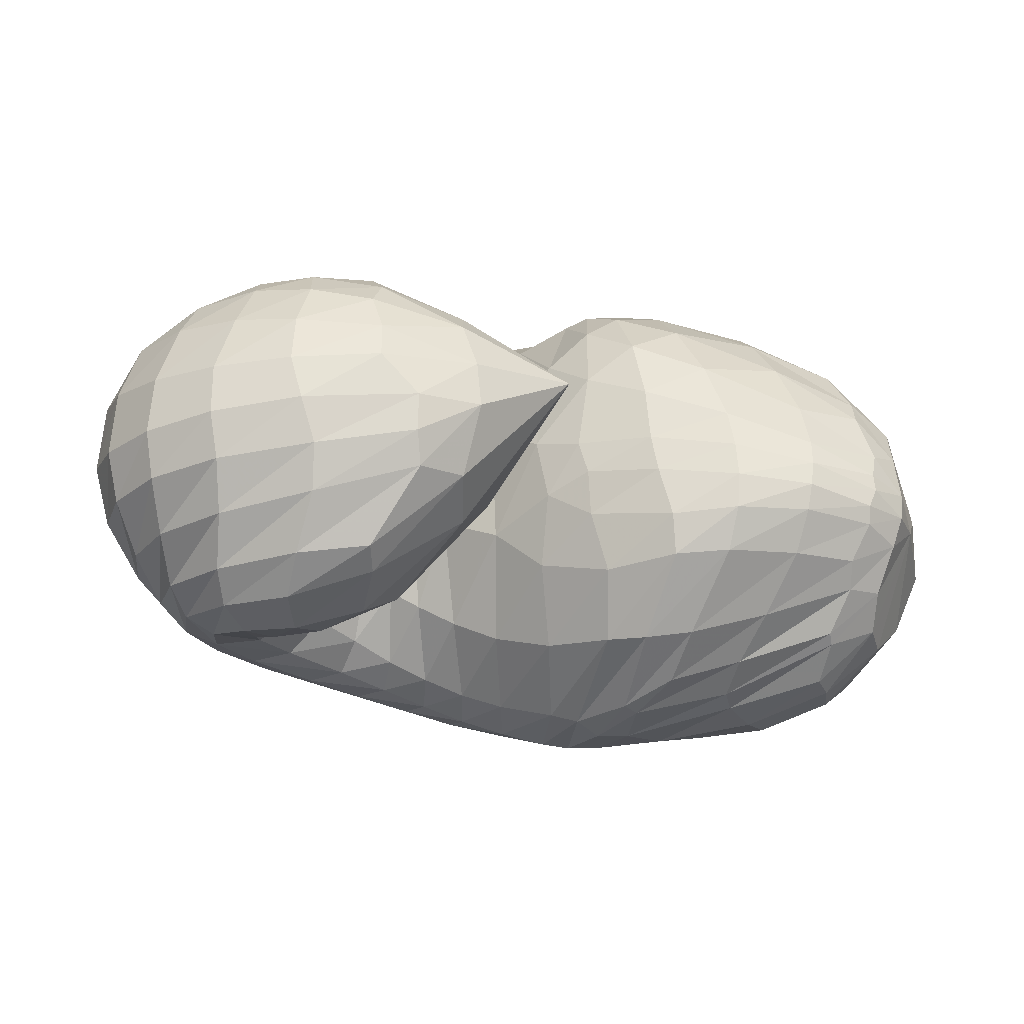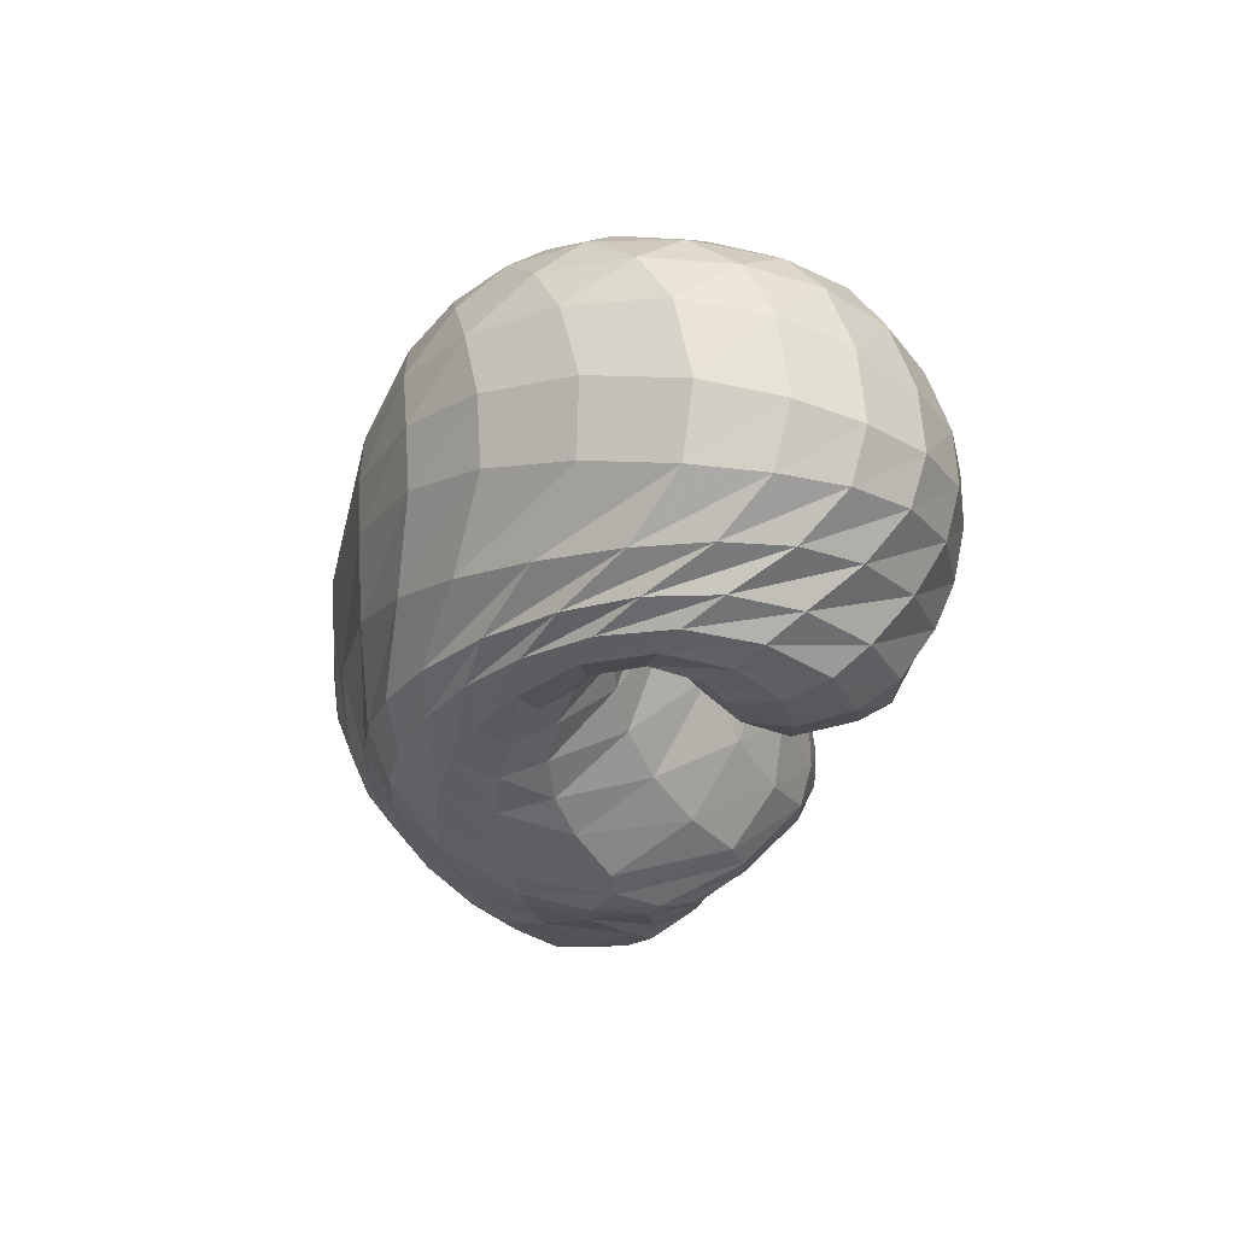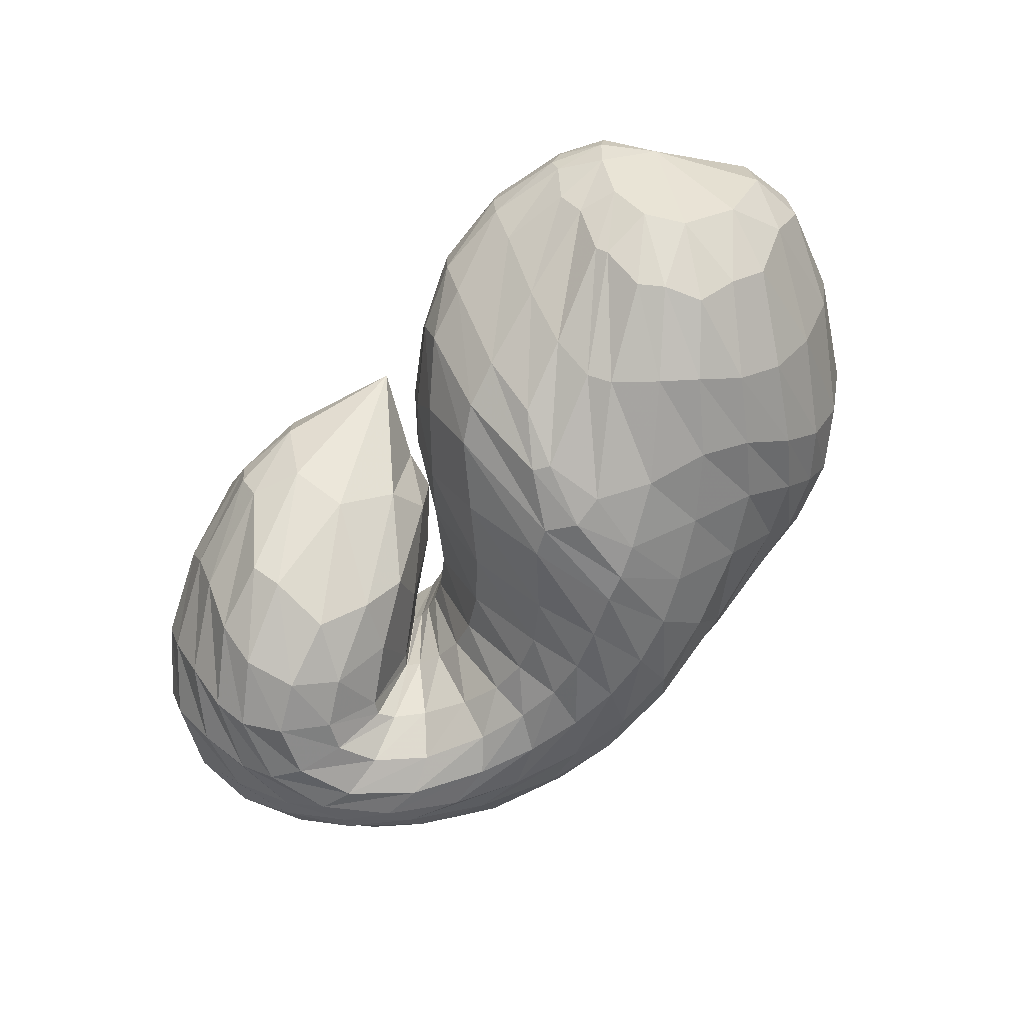
<metadata>
{"format":"obj","ext":"obj","renderer":"f3d","projection":"perspective","resolution":1024,"background":"white","views":[{"elev":-24.3,"azim":167.2,"up":"+Z"},{"elev":-23.8,"azim":77.4,"up":"+Z"},{"elev":-71.6,"azim":-130.5,"up":"+Z"}]}
</metadata>
<code>
v 62.23 161.2 119.9
v 88.19 186.2 117.4
v 137.9 192.1 121.9
v 185 168.2 128.8
v 211.1 136 115.7
v 237.4 112.4 133.5
v 249.9 108.4 139.8
v 258 108.8 142.8
v 252.9 112.5 145.3
v 216.3 136.9 157
v 193.7 176.7 158
v 85.46 184.8 130.1
v 139.6 187.4 147.3
v 183.5 164.3 167.2
v 86.32 175.4 156.6
v 150.2 165.9 189.7
v 176.2 137 208.6
v 197.1 116.3 202
v 216.7 99.42 204.4
v 241 94.12 200
v 276.6 105.1 197.4
v 268.3 116.7 194.6
v 246.8 144.5 195.5
v 88.22 156.6 182.7
v 142.6 127.5 214.4
v 82.31 138.6 189.9
v 110 98.07 213.4
v 152.1 90.66 223
v 183.9 74.19 221.3
v 229.2 65.92 215.7
v 273.9 68.4 210.6
v 304.7 92.6 204.6
v 296.8 138.6 202.7
v 262.9 165.8 197
v 65.28 121 178.9
v 116.9 64.04 201.5
v 206.9 40.7 203.4
v 272.6 44.57 199.6
v 319.7 73.89 194.8
v 333.7 126 188
v 304.3 165.2 187.9
v 265.6 185.8 177.9
v 50.6 111.4 154.5
v 77.87 57.93 155.4
v 124 32.78 162.5
v 233.3 24.74 172.5
v 305.7 43.21 169.1
v 345.4 91.74 164.2
v 347.9 140.6 153.9
v 317.6 177.9 149.5
v 263.5 195.4 151.8
v 46.69 109.4 119.8
v 89.09 51.49 116.4
v 129.1 30.99 124
v 242 23.51 137.5
v 307.9 48.08 128
v 341.8 94.71 117.7
v 345.2 138.6 114.2
v 314.5 175.5 116.7
v 250.5 195.6 124.6
v 66.36 112.4 83.91
v 104 65.96 83.11
v 135.4 43.07 98.38
v 204.9 32.65 91.99
v 255.8 41.22 90.31
v 303 70.38 90.58
v 326.5 109.9 89.1
v 310.5 154 85.97
v 262.2 175.9 89.97
v 85.09 125.7 64.7
v 123 90.99 60.11
v 161.9 66.31 64.2
v 193.8 55.17 67.71
v 228.5 54.68 74.68
v 266.9 65.85 80.37
v 305.1 96.96 80.44
v 298.6 132.8 72.75
v 259.6 146.4 78.26
v 94.71 144.8 66.17
v 156 109.4 52.69
v 96.06 161.2 78.16
v 149.8 145 62.35
v 176.1 114.7 55.03
v 200.4 96.49 64.79
v 226.2 83 77.86
v 253.5 85.76 90.02
v 275.7 100.6 93.26
v 274.5 110.6 89
v 236.4 131 100.9
v 93.03 178.4 99.15
v 140.1 184.5 96.54
v 177.8 165.5 93.33
v 72.53 177.2 118
v 71.47 176.5 127.1
v 71.39 171.7 143.4
v 68.14 160.6 159
v 63.52 151.8 161.7
v 55.37 139.1 156.6
v 46.73 130.4 138.9
v 46.46 128.3 116.6
v 58.03 132.4 93.13
v 70.94 143.8 80.59
v 77.56 155.8 82.33
v 79.28 166.8 92.68
v 75.42 174.9 107.7
v 111.9 192.7 120.4
v 85.12 185.3 124.1
v 87.87 183.9 111.3
v 112.9 190.6 111.5
v 163.6 181.9 125.8
v 110.7 192.2 128.9
v 138.3 190.6 134
v 138.5 191.1 110
v 159.5 183.6 108.5
v 196.7 156.8 123.5
v 165.4 180.2 138.7
v 187.7 165.8 140.5
v 184 167 113.3
v 226.8 119.5 125.8
v 199.9 152.7 145.3
v 212 133.5 157
v 207.1 119.1 82.5
v 220.5 108.1 91.27
v 197.1 148.5 100.1
v 244.1 109.8 137.3
v 223.7 117.4 169.8
v 229.6 112.8 173.3
v 232.6 101.7 99.29
v 242.7 99.2 105.3
v 254.3 108.1 141.3
v 234.9 109.7 174.5
v 241 107.2 174.5
v 252.3 99.66 110.3
v 260.6 102.3 113.6
v 258.1 108.9 143
v 252.1 106.1 173.5
v 263.2 109.6 173.7
v 264.5 105.1 114.5
v 264.5 105.6 114.5
v 231.5 124.5 150.9
v 263.3 109.9 173.8
v 255.4 115.1 174.6
v 261.8 108.3 114.1
v 241.8 120.7 116.7
v 210.5 150.6 153
v 237.4 126.7 175.3
v 222.9 142.1 175.3
v 217.5 137.5 131.8
v 221.6 159.6 176.9
v 231.4 174.2 180.4
v 233.7 185.7 170.8
v 230 192.4 153.2
v 228.6 192.9 137.6
v 232.5 183.3 115.1
v 229 165.3 106.2
v 217.4 151.1 119.4
v 110 189.9 137.8
v 82.4 180.4 139.4
v 166.2 177.4 157.9
v 111 184 153.8
v 144.6 179.6 168.4
v 167.9 169 180.5
v 180.5 153.2 192.4
v 193.2 146.4 180.3
v 115.5 174.2 173.6
v 84.43 168.5 165.9
v 168.9 152.5 200.5
v 119.1 160.3 190.7
v 151.4 146.9 205.8
v 182.6 130.7 207
v 163 132.1 213.5
v 167.5 115.2 218.3
v 207.4 104.6 204.7
v 174.2 101.9 219.8
v 185.9 92.57 219.3
v 227.9 95.87 202.6
v 201.3 87.04 217.4
v 217.6 83.4 214.6
v 259.8 96.55 196.4
v 233.9 80.77 212.3
v 253 79.92 210
v 277.1 106 197.4
v 275.5 84.53 207.1
v 288.8 93.72 204.8
v 256.1 130.8 195.2
v 290.6 104.9 203.3
v 284.7 123.5 202.8
v 273.8 140.4 202.8
v 254.2 155.5 198
v 117.6 145.5 201.3
v 85.09 150.1 185.6
v 109.8 131.3 205.8
v 124.4 109.4 216.3
v 148.8 109.3 220.2
v 97.49 117.2 205.1
v 71.38 129.7 183.5
v 129.4 90.13 219.6
v 88.29 105.4 200.4
v 111.5 84.81 211.7
v 161.5 80.45 223
v 136.5 76.56 219.1
v 206.6 69.59 218.6
v 157.6 63.66 217.2
v 191.6 56.71 215.4
v 250.8 65.49 213.4
v 222.8 52.73 212.6
v 249.7 51.89 209.9
v 294.9 77.45 207.2
v 274.2 56.45 207.8
v 297.9 66.8 204.8
v 305.5 115.3 202.9
v 314.4 82.75 201.3
v 322.1 107.5 198.1
v 282.3 153.9 201.7
v 316.5 135.4 196.9
v 301.7 153.9 197.4
v 284.4 166.6 195.3
v 261.2 177.9 187.7
v 81.12 93.9 191.3
v 54.82 117.2 163.6
v 160.4 46.1 203.4
v 74 85.29 178.5
v 91.34 56.11 174.2
v 121.5 42.59 182.6
v 243.8 40.58 201.9
v 166.8 32.81 186.4
v 221.3 30.15 188.5
v 298.7 55.57 197.5
v 262 33.45 187.9
v 292.4 42.23 185.6
v 332.5 98.66 191.1
v 318.3 59.76 183.7
v 336.1 84.14 181.3
v 322.7 148.1 188
v 343.9 110.8 177.9
v 341.2 135 175.4
v 286 177.1 184.1
v 328.9 156.4 173.5
v 310.9 173.4 170.8
v 291.3 184.6 167.4
v 262.8 192.1 164.3
v 63.47 81.23 157.3
v 45.27 113.2 133.4
v 97.22 43.75 161
v 59.16 80.79 136.6
v 80.88 53.18 138.6
v 174.2 25.35 168.1
v 101.9 38.03 138
v 126.5 29.4 140.1
v 275.6 30.61 171.5
v 179.9 22.41 149.4
v 242.4 22.76 153.3
v 329.8 64.68 167.4
v 283.4 30.86 151.7
v 312.1 46.06 148.1
v 351.1 118.1 159
v 334.3 69.21 144.4
v 348.3 96.29 139.1
v 336.1 161.4 150.6
v 352.9 120.8 133.9
v 349.4 142.3 130.7
v 292.9 189.2 150.2
v 337.5 162.5 130.4
v 317.6 178.9 132.1
v 289.1 190.8 135
v 250.6 196.9 137.3
v 63.44 80.55 116.7
v 53.39 114 102.1
v 107.4 38.88 118.3
v 75.09 82.01 95.18
v 97.6 55.9 98.11
v 180.8 23.1 135.5
v 112.2 44.01 104.2
v 131.3 34.87 113.5
v 281 32.46 133
v 177.9 26.81 120.5
v 228 26.74 115.4
v 328.2 69.97 122.6
v 260.6 33.16 109.7
v 285 44.96 105.7
v 347.4 117.3 114.7
v 306.7 62.54 102.7
v 324.6 83.93 100.7
v 334.6 158.4 115.1
v 334.9 105.3 99.87
v 336.8 126.3 99.84
v 283.8 188.9 119.5
v 329.8 146.5 100
v 311.9 166.4 100.9
v 283 182.6 104.9
v 248.5 190.6 114
v 86.4 87.7 78.4
v 74.49 120.1 73.69
v 117.4 51.54 92.7
v 95.9 97.65 65.93
v 111.6 80.26 68.84
v 171.6 35.56 97.29
v 126.2 64.75 76.44
v 146 53.79 80.09
v 231.9 34.39 90.34
v 172.8 45.19 79.52
v 197 40.45 79.08
v 281.1 53.82 90.7
v 218.6 40.47 79.96
v 240.1 44.38 81.99
v 318.5 89.04 90.06
v 263.3 52.47 83.81
v 284.2 63.9 84.45
v 324.5 131.8 87.4
v 303.5 79.83 84.31
v 316.4 100.3 82.92
v 286 170.5 87.37
v 317.9 122.6 79.98
v 306.7 144.1 76.94
v 286.9 157.3 76.74
v 259.7 166.5 84.66
v 104.3 109.7 58.56
v 89.37 137.7 64.76
v 142.3 76.62 63.01
v 113.1 119.6 56.79
v 140.8 98.92 55.07
v 177.1 59.56 65.5
v 161.5 88.9 54.17
v 172.1 84.61 54.58
v 211 53.52 71.02
v 181 81.91 56.33
v 195.2 76.07 61.17
v 247.6 58.69 78.03
v 209.5 70.96 66.72
v 224 68.92 72.22
v 289.8 78.74 81.75
v 239.5 70.06 77.24
v 256.5 74.22 81.43
v 307.7 116.8 76.63
v 277.1 83.8 84.11
v 289.7 97.58 83.1
v 282 140.8 72.22
v 292.5 111.5 78.9
v 286.7 120.3 76.12
v 271.7 128.4 76.6
v 246.4 137.1 87.3
v 123.9 131.1 58.56
v 94.36 157.7 75.47
v 127.5 138.1 61.14
v 157.9 128.3 55.14
v 167 108.6 52.15
v 126.6 151.6 68.7
v 91.47 171.4 91.35
v 163 131.4 56.31
v 121.7 167.2 80.84
v 147.5 162.7 73.97
v 184.9 110.9 57.96
v 162.8 158.8 72.19
v 174.6 152.1 72.72
v 213.1 87.61 71.19
v 191.5 134.9 75.36
v 239.6 82.34 84.03
v 267.6 92.91 94.15
v 277.4 106.7 90.2
v 256.3 121.5 91.26
v 115.2 182.9 98.24
v 157.8 180.2 95.12
g foo
f 93 1 94
f 94 12 107
f 107 2 93
f 93 94 107
f 106 2 107
f 107 12 111
f 111 3 106
f 106 107 111
f 12 157 111
f 13 112 157
f 3 111 112
f 112 111 157
f 110 3 112
f 112 13 116
f 116 4 110
f 110 112 116
f 13 159 116
f 14 117 159
f 4 116 117
f 117 116 159
f 115 4 117
f 117 14 120
f 120 5 115
f 115 117 120
f 5 120 121
f 14 164 120
f 18 121 164
f 121 120 164
f 14 163 164
f 17 170 163
f 18 164 170
f 164 163 170
f 119 5 121
f 121 18 126
f 126 6 119
f 119 121 126
f 18 173 126
f 19 127 173
f 6 126 127
f 127 126 173
f 125 6 127
f 127 19 131
f 131 7 125
f 125 127 131
f 19 176 131
f 20 132 176
f 7 131 132
f 132 131 176
f 130 7 132
f 132 20 136
f 136 8 130
f 130 132 136
f 20 179 136
f 21 137 179
f 8 136 137
f 137 136 179
f 135 8 137
f 137 21 141
f 141 9 135
f 135 137 141
f 21 182 141
f 22 142 182
f 9 141 142
f 142 141 182
f 140 9 142
f 142 22 146
f 146 10 140
f 140 142 146
f 22 185 146
f 23 147 185
f 10 146 147
f 147 146 185
f 145 10 147
f 147 23 149
f 149 11 145
f 145 147 149
f 94 1 95
f 95 15 158
f 158 12 94
f 94 95 158
f 157 12 158
f 158 15 160
f 160 13 157
f 157 158 160
f 15 165 160
f 16 161 165
f 13 160 161
f 161 160 165
f 159 13 161
f 161 16 162
f 162 14 159
f 159 161 162
f 16 167 162
f 17 163 167
f 14 162 163
f 163 162 167
f 95 1 96
f 96 24 166
f 166 15 95
f 95 96 166
f 165 15 166
f 166 24 168
f 168 16 165
f 165 166 168
f 24 190 168
f 25 169 190
f 16 168 169
f 169 168 190
f 167 16 169
f 169 25 171
f 171 17 167
f 167 169 171
f 17 171 172
f 25 194 171
f 28 172 194
f 172 171 194
f 25 193 194
f 27 197 193
f 28 194 197
f 194 193 197
f 170 17 172
f 172 28 174
f 174 18 170
f 170 172 174
f 28 200 174
f 29 175 200
f 18 174 175
f 175 174 200
f 173 18 175
f 175 29 177
f 177 19 173
f 173 175 177
f 29 202 177
f 30 178 202
f 19 177 178
f 178 177 202
f 176 19 178
f 178 30 180
f 180 20 176
f 176 178 180
f 30 205 180
f 31 181 205
f 20 180 181
f 181 180 205
f 179 20 181
f 181 31 183
f 183 21 179
f 179 181 183
f 31 208 183
f 32 184 208
f 21 183 184
f 184 183 208
f 182 21 184
f 184 32 186
f 186 22 182
f 182 184 186
f 32 211 186
f 33 187 211
f 22 186 187
f 187 186 211
f 185 22 187
f 187 33 188
f 188 23 185
f 185 187 188
f 33 214 188
f 34 189 214
f 23 188 189
f 189 188 214
f 23 189 149
f 34 150 189
f 11 149 150
f 150 149 189
f 96 1 97
f 97 26 191
f 191 24 96
f 96 97 191
f 190 24 191
f 191 26 192
f 192 25 190
f 190 191 192
f 26 195 192
f 27 193 195
f 25 192 193
f 193 192 195
f 97 1 98
f 98 35 196
f 196 26 97
f 97 98 196
f 195 26 196
f 196 35 198
f 198 27 195
f 195 196 198
f 35 219 198
f 36 199 219
f 27 198 199
f 199 198 219
f 197 27 199
f 199 36 201
f 201 28 197
f 197 199 201
f 200 28 201
f 201 36 203
f 203 29 200
f 200 201 203
f 36 221 203
f 37 204 221
f 29 203 204
f 204 203 221
f 202 29 204
f 204 37 206
f 206 30 202
f 202 204 206
f 37 225 206
f 38 207 225
f 30 206 207
f 207 206 225
f 205 30 207
f 207 38 209
f 209 31 205
f 205 207 209
f 38 228 209
f 39 210 228
f 31 209 210
f 210 209 228
f 208 31 210
f 210 39 212
f 212 32 208
f 208 210 212
f 39 231 212
f 40 213 231
f 32 212 213
f 213 212 231
f 211 32 213
f 213 40 215
f 215 33 211
f 211 213 215
f 40 234 215
f 41 216 234
f 33 215 216
f 216 215 234
f 214 33 216
f 216 41 217
f 217 34 214
f 214 216 217
f 41 237 217
f 42 218 237
f 34 217 218
f 218 217 237
f 34 218 150
f 42 151 218
f 11 150 151
f 151 150 218
f 98 1 99
f 99 43 220
f 220 35 98
f 98 99 220
f 219 35 220
f 220 43 222
f 222 36 219
f 219 220 222
f 43 242 222
f 44 223 242
f 36 222 223
f 223 222 242
f 44 244 223
f 45 224 244
f 36 223 224
f 224 223 244
f 221 36 224
f 224 45 226
f 226 37 221
f 221 224 226
f 45 247 226
f 46 227 247
f 37 226 227
f 227 226 247
f 225 37 227
f 227 46 229
f 229 38 225
f 225 227 229
f 46 250 229
f 47 230 250
f 38 229 230
f 230 229 250
f 228 38 230
f 230 47 232
f 232 39 228
f 228 230 232
f 47 253 232
f 48 233 253
f 39 232 233
f 233 232 253
f 231 39 233
f 233 48 235
f 235 40 231
f 231 233 235
f 48 256 235
f 49 236 256
f 40 235 236
f 236 235 256
f 234 40 236
f 236 49 238
f 238 41 234
f 234 236 238
f 49 259 238
f 50 239 259
f 41 238 239
f 239 238 259
f 237 41 239
f 239 50 240
f 240 42 237
f 237 239 240
f 50 262 240
f 51 241 262
f 42 240 241
f 241 240 262
f 42 241 151
f 51 152 241
f 11 151 152
f 152 151 241
f 99 1 100
f 100 52 243
f 243 43 99
f 99 100 243
f 242 43 243
f 243 52 245
f 245 44 242
f 242 243 245
f 52 267 245
f 53 246 267
f 44 245 246
f 246 245 267
f 244 44 246
f 246 53 248
f 248 45 244
f 244 246 248
f 53 269 248
f 54 249 269
f 45 248 249
f 249 248 269
f 247 45 249
f 249 54 251
f 251 46 247
f 247 249 251
f 54 272 251
f 55 252 272
f 46 251 252
f 252 251 272
f 250 46 252
f 252 55 254
f 254 47 250
f 250 252 254
f 55 275 254
f 56 255 275
f 47 254 255
f 255 254 275
f 253 47 255
f 255 56 257
f 257 48 253
f 253 255 257
f 56 278 257
f 57 258 278
f 48 257 258
f 258 257 278
f 256 48 258
f 258 57 260
f 260 49 256
f 256 258 260
f 57 281 260
f 58 261 281
f 49 260 261
f 261 260 281
f 259 49 261
f 261 58 263
f 263 50 259
f 259 261 263
f 58 284 263
f 59 264 284
f 50 263 264
f 264 263 284
f 262 50 264
f 264 59 265
f 265 51 262
f 262 264 265
f 59 287 265
f 60 266 287
f 51 265 266
f 266 265 287
f 51 266 152
f 60 153 266
f 11 152 153
f 153 152 266
f 100 1 101
f 101 61 268
f 268 52 100
f 100 101 268
f 267 52 268
f 268 61 270
f 270 53 267
f 267 268 270
f 61 292 270
f 62 271 292
f 53 270 271
f 271 270 292
f 269 53 271
f 271 62 273
f 273 54 269
f 269 271 273
f 62 294 273
f 63 274 294
f 54 273 274
f 274 273 294
f 272 54 274
f 274 63 276
f 276 55 272
f 272 274 276
f 63 297 276
f 64 277 297
f 55 276 277
f 277 276 297
f 275 55 277
f 277 64 279
f 279 56 275
f 275 277 279
f 64 300 279
f 65 280 300
f 56 279 280
f 280 279 300
f 278 56 280
f 280 65 282
f 282 57 278
f 278 280 282
f 65 303 282
f 66 283 303
f 57 282 283
f 283 282 303
f 281 57 283
f 283 66 285
f 285 58 281
f 281 283 285
f 66 306 285
f 67 286 306
f 58 285 286
f 286 285 306
f 284 58 286
f 286 67 288
f 288 59 284
f 284 286 288
f 67 309 288
f 68 289 309
f 59 288 289
f 289 288 309
f 287 59 289
f 289 68 290
f 290 60 287
f 287 289 290
f 68 312 290
f 69 291 312
f 60 290 291
f 291 290 312
f 60 291 153
f 69 154 291
f 11 153 154
f 154 153 291
f 101 1 102
f 102 70 293
f 293 61 101
f 101 102 293
f 292 61 293
f 293 70 295
f 295 62 292
f 292 293 295
f 70 317 295
f 71 296 317
f 62 295 296
f 296 295 317
f 294 62 296
f 296 71 298
f 298 63 294
f 294 296 298
f 71 319 298
f 72 299 319
f 63 298 299
f 299 298 319
f 297 63 299
f 299 72 301
f 301 64 297
f 297 299 301
f 72 322 301
f 73 302 322
f 64 301 302
f 302 301 322
f 300 64 302
f 302 73 304
f 304 65 300
f 300 302 304
f 73 325 304
f 74 305 325
f 65 304 305
f 305 304 325
f 303 65 305
f 305 74 307
f 307 66 303
f 303 305 307
f 74 328 307
f 75 308 328
f 66 307 308
f 308 307 328
f 306 66 308
f 308 75 310
f 310 67 306
f 306 308 310
f 75 331 310
f 76 311 331
f 67 310 311
f 311 310 331
f 309 67 311
f 311 76 313
f 313 68 309
f 309 311 313
f 76 334 313
f 77 314 334
f 68 313 314
f 314 313 334
f 312 68 314
f 314 77 315
f 315 69 312
f 312 314 315
f 77 337 315
f 78 316 337
f 69 315 316
f 316 315 337
f 69 316 154
f 78 155 316
f 11 154 155
f 155 154 316
f 102 1 103
f 103 79 318
f 318 70 102
f 102 103 318
f 317 70 318
f 318 79 320
f 320 71 317
f 317 318 320
f 79 342 320
f 80 321 342
f 71 320 321
f 321 320 342
f 319 71 321
f 321 80 323
f 323 72 319
f 319 321 323
f 72 323 324
f 80 346 323
f 83 324 346
f 324 323 346
f 80 345 346
f 82 349 345
f 83 346 349
f 346 345 349
f 322 72 324
f 324 83 326
f 326 73 322
f 322 324 326
f 83 352 326
f 84 327 352
f 73 326 327
f 327 326 352
f 325 73 327
f 327 84 329
f 329 74 325
f 325 327 329
f 84 355 329
f 85 330 355
f 74 329 330
f 330 329 355
f 328 74 330
f 330 85 332
f 332 75 328
f 328 330 332
f 85 357 332
f 86 333 357
f 75 332 333
f 333 332 357
f 331 75 333
f 333 86 335
f 335 76 331
f 331 333 335
f 86 358 335
f 87 336 358
f 76 335 336
f 336 335 358
f 334 76 336
f 336 87 338
f 338 77 334
f 334 336 338
f 87 359 338
f 88 339 359
f 77 338 339
f 339 338 359
f 337 77 339
f 339 88 340
f 340 78 337
f 337 339 340
f 88 360 340
f 89 341 360
f 78 340 341
f 341 340 360
f 78 341 155
f 89 156 341
f 11 155 156
f 156 155 341
f 103 1 104
f 104 81 343
f 343 79 103
f 103 104 343
f 342 79 343
f 343 81 344
f 344 80 342
f 342 343 344
f 81 347 344
f 82 345 347
f 80 344 345
f 345 344 347
f 104 1 105
f 105 90 348
f 348 81 104
f 104 105 348
f 347 81 348
f 348 90 350
f 350 82 347
f 347 348 350
f 90 361 350
f 91 351 361
f 82 350 351
f 351 350 361
f 349 82 351
f 351 91 353
f 353 83 349
f 349 351 353
f 91 362 353
f 92 354 362
f 83 353 354
f 354 353 362
f 352 83 354
f 354 92 356
f 356 84 352
f 352 354 356
f 84 356 122
f 92 124 356
f 5 122 124
f 124 122 356
f 92 118 124
f 4 115 118
f 5 124 115
f 118 115 124
f 355 84 122
f 122 5 123
f 123 85 355
f 122 123 355
f 5 119 123
f 6 128 119
f 85 123 128
f 123 119 128
f 357 85 128
f 128 6 129
f 129 86 357
f 128 129 357
f 6 125 129
f 7 133 125
f 86 129 133
f 129 125 133
f 358 86 133
f 133 7 134
f 134 87 358
f 133 134 358
f 7 130 134
f 8 138 130
f 87 134 138
f 134 130 138
f 359 87 138
f 138 8 139
f 139 88 359
f 138 139 359
f 8 135 139
f 9 143 135
f 88 139 143
f 139 135 143
f 360 88 143
f 143 9 144
f 144 89 360
f 143 144 360
f 9 140 144
f 10 148 140
f 89 144 148
f 144 140 148
f 89 148 156
f 10 145 148
f 11 156 145
f 148 145 156
f 1 93 105
f 2 108 93
f 90 105 108
f 105 93 108
f 361 90 108
f 108 2 109
f 109 91 361
f 108 109 361
f 2 106 109
f 3 113 106
f 91 109 113
f 109 106 113
f 362 91 113
f 113 3 114
f 114 92 362
f 113 114 362
f 3 110 114
f 4 118 110
f 92 114 118
f 114 110 118
g

</code>
